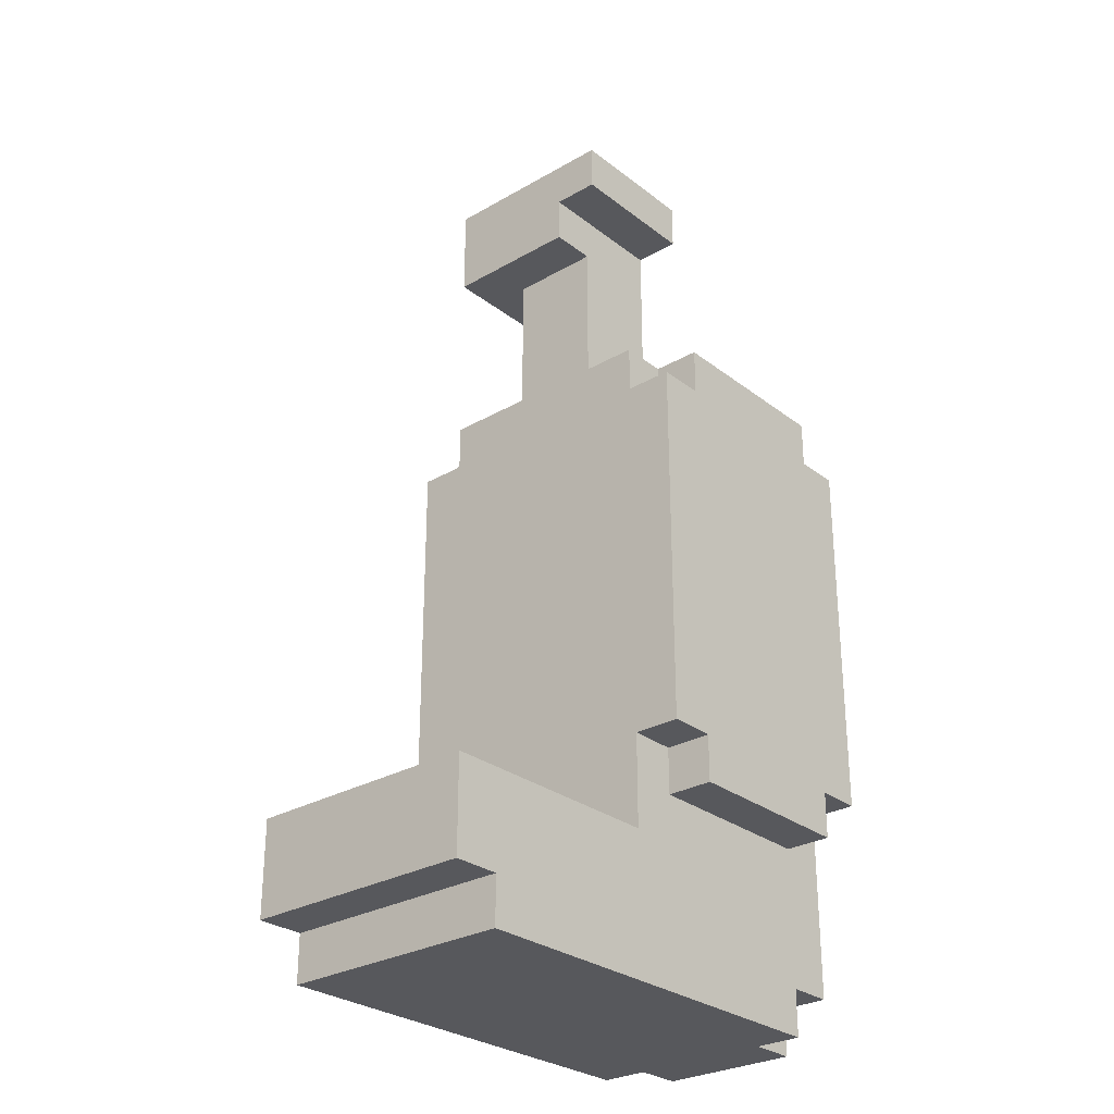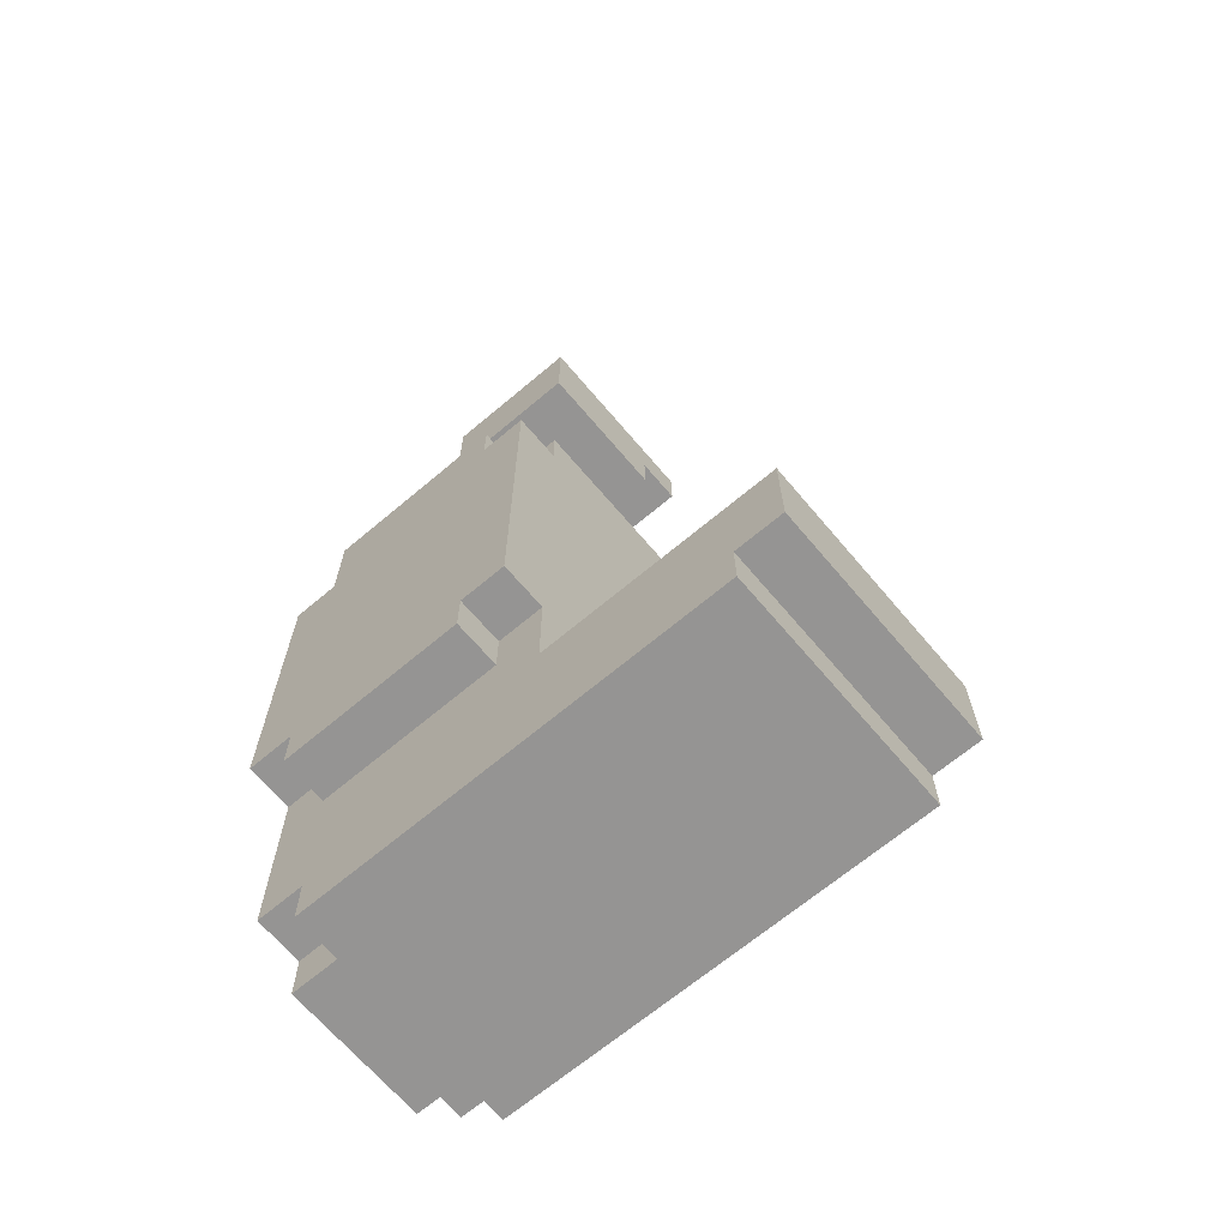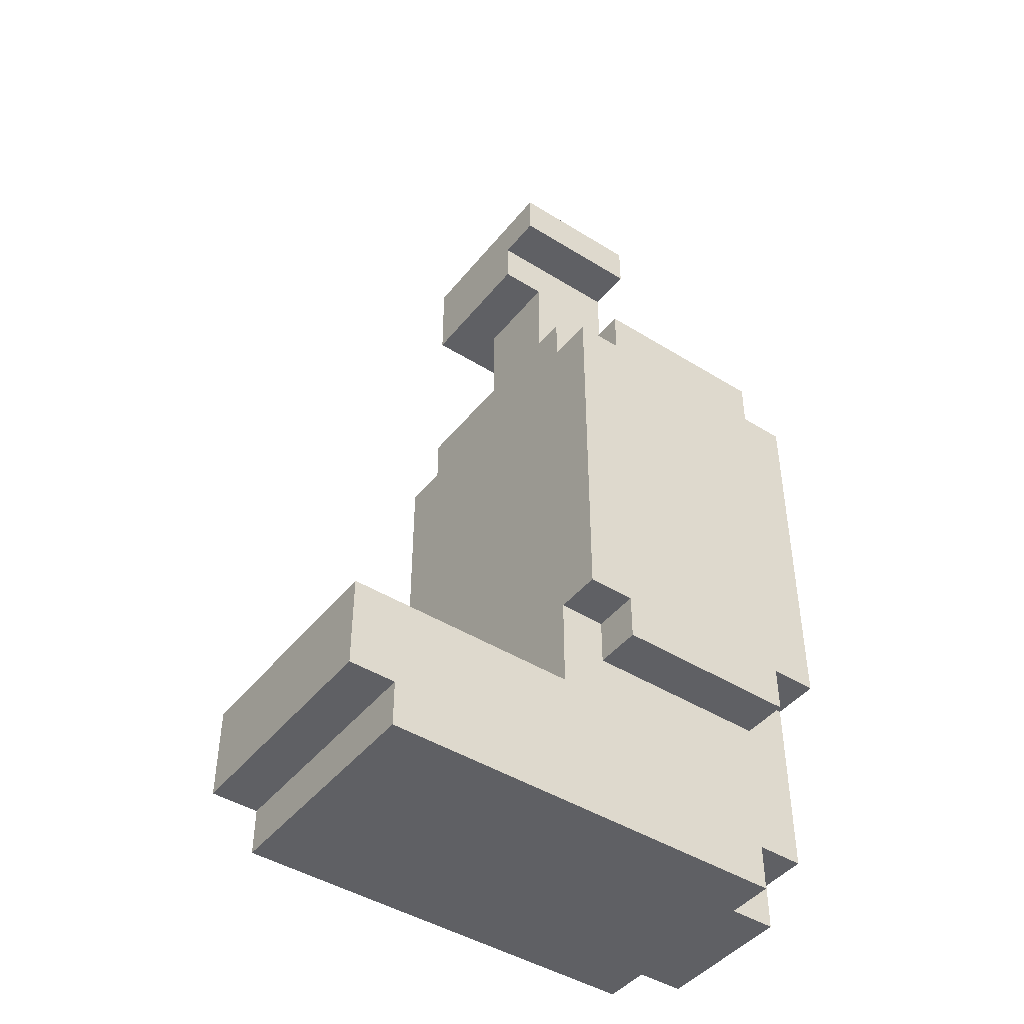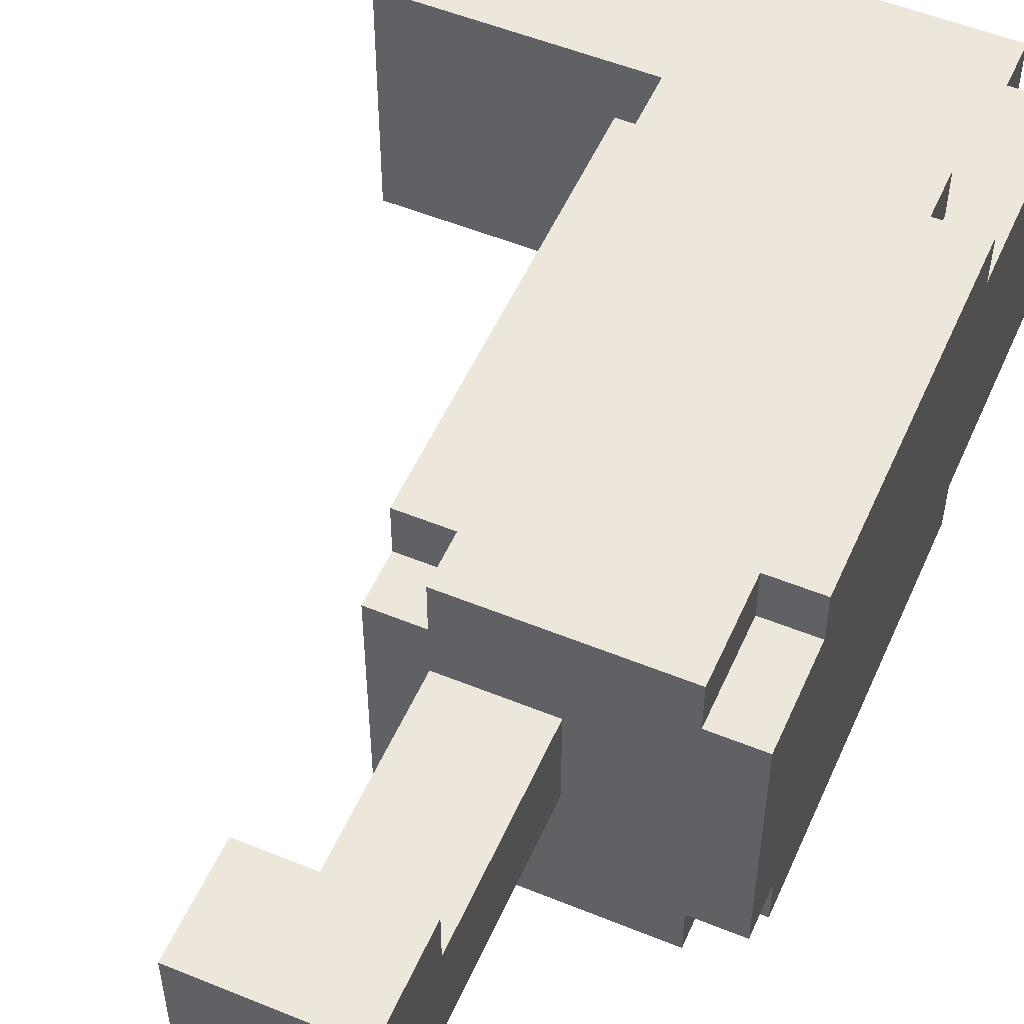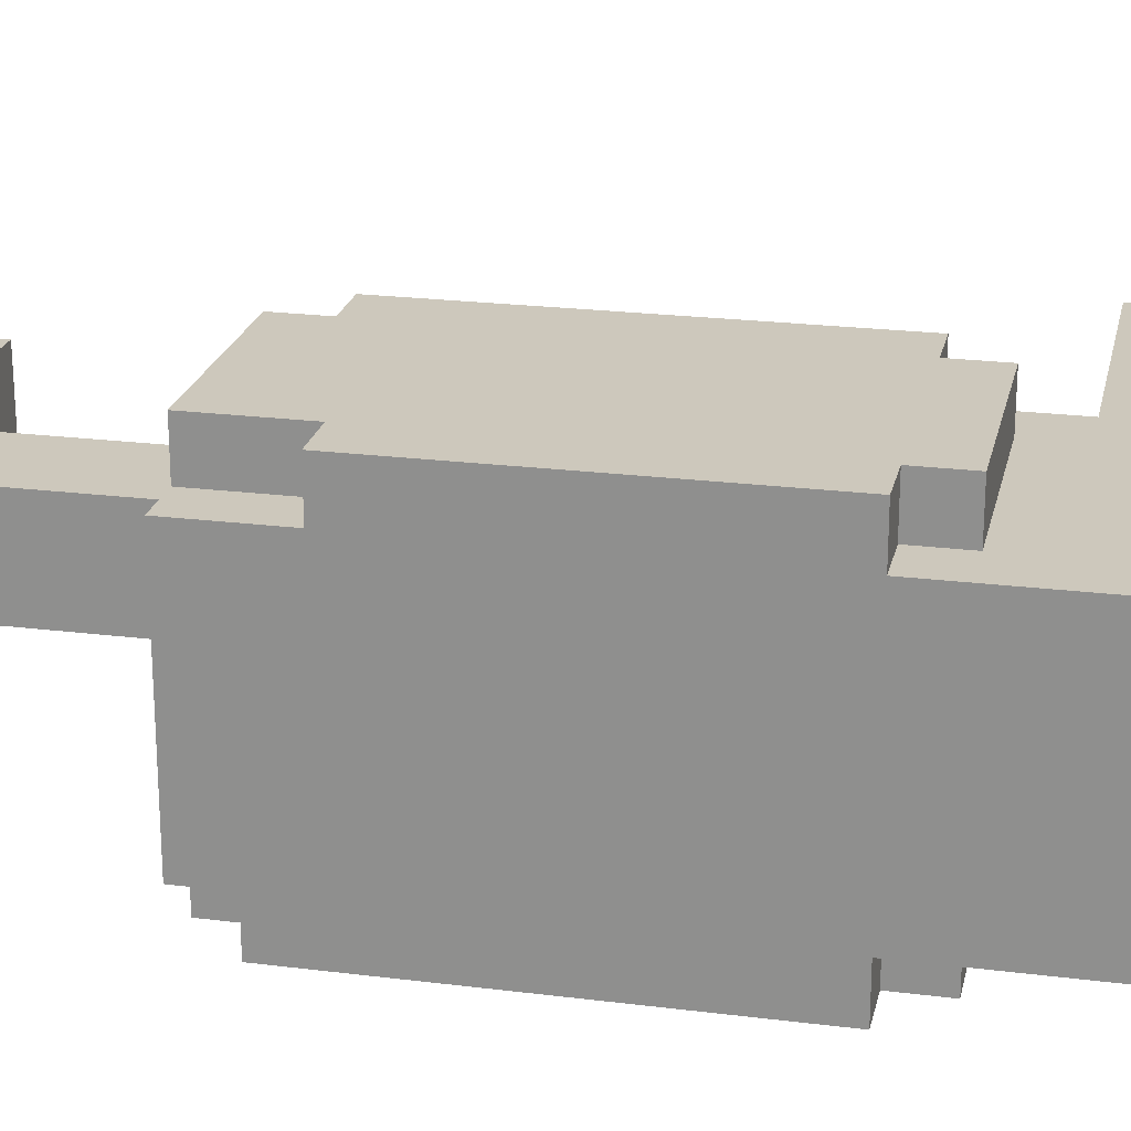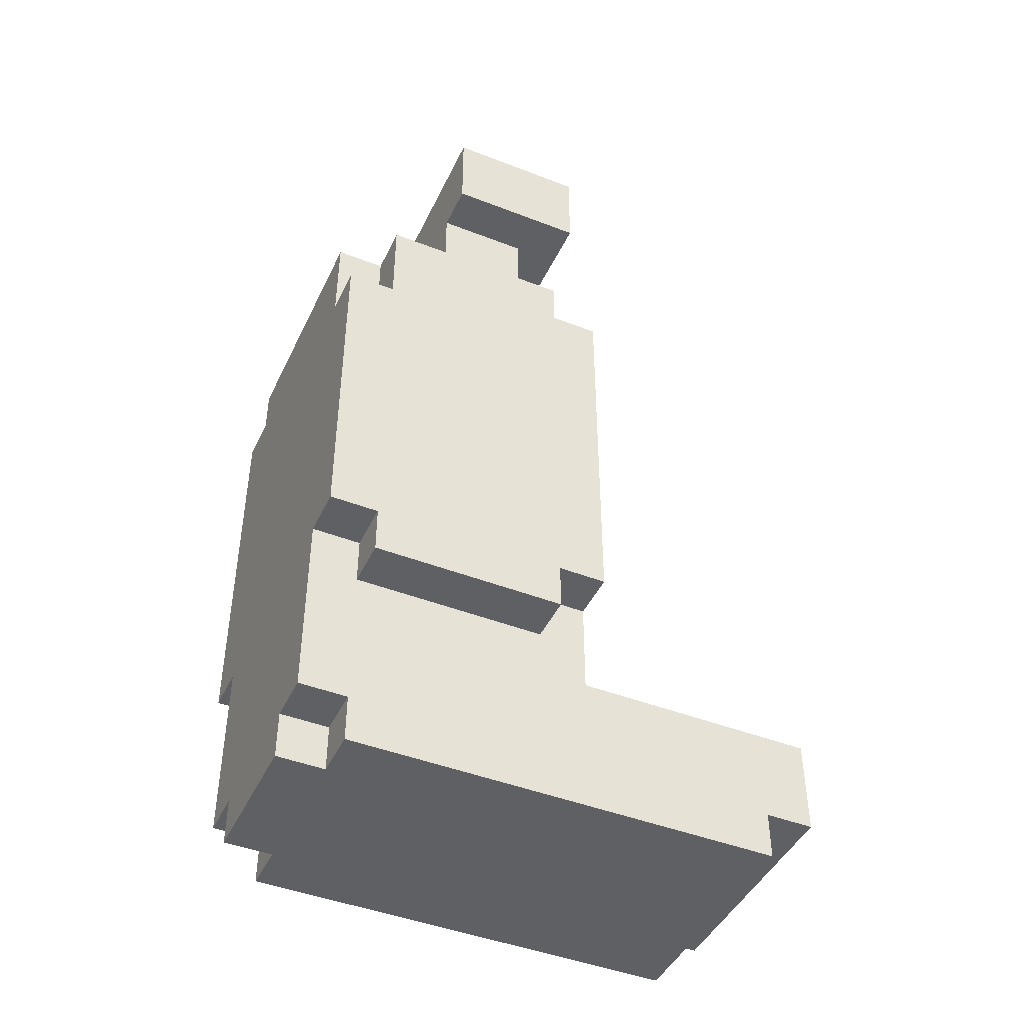
<metadata>
{"format":"obj","ext":"obj","renderer":"f3d","projection":"perspective","resolution":1024,"background":"white","views":[{"elev":-28.4,"azim":131.0,"up":"+Y"},{"elev":-67.2,"azim":40.2,"up":"+Y"},{"elev":-44.5,"azim":144.0,"up":"+Y"},{"elev":53.2,"azim":-156.4,"up":"+Z"},{"elev":22.2,"azim":-77.7,"up":"+Z"},{"elev":-44.9,"azim":-24.3,"up":"+Y"}]}
</metadata>
<code>
g jambe
v -4 0 -15
v -4 0 -18
v -4 1 -14
v -4 1 -15
v -4 1 -18
v -4 1 -19
v -4 5 -13
v -4 5 -14
v -4 5 -19
v -4 5 -20
v -4 12 -13
v -4 12 -14
v -4 12 -16
v -4 12 -17
v -4 13 -14
v -4 13 -16
v -4 13 -17
v -4 13 -19
v -4 13 -20
v -4 14 -14
v -4 14 -19
v -3 0 -14
v -3 0 -15
v -3 0 -18
v -3 0 -19
v -3 1 -14
v -3 1 -15
v -3 1 -18
v -3 1 -19
v -3 4 -13
v -3 4 -14
v -3 4 -19
v -3 4 -20
v -3 5 -13
v -3 5 -14
v -3 5 -19
v -3 5 -20
v -3 12 -13
v -3 12 -14
v -3 13 -13
v -3 13 -14
v -3 13 -19
v -3 13 -20
v -3 14 -13
v -3 14 -14
v -3 14 -19
v -3 14 -20
v -1 14 -15
v -1 14 -17
v -1 18 -14
v -1 18 -15
v -1 19 -16
v -1 19 -17
v -1 19 -18
v -1 20 -14
v -1 20 -16
v -1 20 -17
v -1 20 -18
v 1 4 -13
v 1 4 -14
v 1 4 -19
v 1 4 -20
v 1 5 -13
v 1 5 -14
v 1 5 -19
v 1 5 -20
v 1 13 -13
v 1 13 -14
v 1 13 -19
v 1 13 -20
v 1 14 -13
v 1 14 -14
v 1 14 -15
v 1 14 -17
v 1 14 -19
v 1 14 -20
v 1 18 -15
v 1 18 -17
v 2 3 -14
v 2 3 -19
v 2 5 -13
v 2 5 -14
v 2 5 -19
v 2 5 -20
v 2 11 -15
v 2 11 -17
v 2 12 -15
v 2 12 -16
v 2 12 -19
v 2 12 -20
v 2 13 -13
v 2 13 -14
v 2 13 -16
v 2 13 -17
v 2 13 -19
v 2 13 -20
v 2 14 -14
v 2 14 -19
v 2 18 -14
v 2 18 -17
v 2 19 -14
v 2 19 -15
v 2 19 -17
v 2 19 -18
v 2 20 -14
v 2 20 -15
v 2 20 -18
v 6 0 -14
v 6 0 -19
v 6 1 -14
v 6 1 -19
v 7 1 -14
v 7 1 -19
v 7 2 -14
v 7 2 -15
v 7 2 -16
v 7 2 -19
v 7 3 -14
v 7 3 -15
v 7 3 -16
v 7 3 -19
v -4 5 -13
v -4 12 -13
v -3 4 -13
v -3 5 -13
v -3 12 -13
v -3 13 -13
v -3 14 -13
v -2 11 -13
v -2 13 -13
v -1 11 -13
v -1 14 -13
v 1 4 -13
v 1 5 -13
v 1 13 -13
v 1 14 -13
v 2 5 -13
v 2 13 -13
v -4 1 -14
v -4 5 -14
v -4 12 -14
v -4 13 -14
v -4 14 -14
v -3 0 -14
v -3 1 -14
v -3 4 -14
v -3 5 -14
v -3 12 -14
v -3 13 -14
v -3 14 -14
v -1 18 -14
v -1 20 -14
v 1 4 -14
v 1 5 -14
v 1 13 -14
v 1 14 -14
v 1 19 -14
v 1 20 -14
v 2 3 -14
v 2 5 -14
v 2 13 -14
v 2 14 -14
v 2 18 -14
v 2 19 -14
v 2 20 -14
v 6 0 -14
v 6 1 -14
v 6 2 -14
v 6 3 -14
v 7 1 -14
v 7 2 -14
v 7 3 -14
v -4 0 -15
v -4 1 -15
v -3 0 -15
v -3 1 -15
v -1 14 -15
v -1 18 -15
v 1 14 -15
v 1 18 -15
v -1 14 -17
v -1 19 -17
v 1 14 -17
v 1 18 -17
v 2 18 -17
v 2 19 -17
v -4 0 -18
v -4 1 -18
v -3 0 -18
v -3 1 -18
v -1 19 -18
v -1 20 -18
v 2 19 -18
v 2 20 -18
v -4 1 -19
v -4 5 -19
v -4 13 -19
v -4 14 -19
v -3 0 -19
v -3 1 -19
v -3 4 -19
v -3 5 -19
v -3 13 -19
v -3 14 -19
v 1 4 -19
v 1 5 -19
v 1 13 -19
v 1 14 -19
v 2 3 -19
v 2 5 -19
v 2 13 -19
v 2 14 -19
v 6 0 -19
v 6 1 -19
v 6 2 -19
v 6 3 -19
v 7 1 -19
v 7 2 -19
v 7 3 -19
v -4 5 -20
v -4 13 -20
v -3 4 -20
v -3 5 -20
v -3 13 -20
v -3 14 -20
v -2 13 -20
v -2 14 -20
v -1 12 -20
v -1 13 -20
v 0 12 -20
v 0 14 -20
v 1 4 -20
v 1 5 -20
v 1 12 -20
v 1 13 -20
v 1 14 -20
v 2 5 -20
v 2 12 -20
v 2 13 -20
v -3 0 -14
v 6 0 -14
v -4 0 -15
v -3 0 -15
v -4 0 -18
v -3 0 -18
v -3 0 -19
v 6 0 -19
v -4 1 -14
v -3 1 -14
v 6 1 -14
v 7 1 -14
v -4 1 -15
v -3 1 -15
v -4 1 -18
v -3 1 -18
v -4 1 -19
v -3 1 -19
v 6 1 -19
v 7 1 -19
v -3 4 -13
v 1 4 -13
v -3 4 -14
v 1 4 -14
v -3 4 -19
v 1 4 -19
v -3 4 -20
v 1 4 -20
v -4 5 -13
v -3 5 -13
v 1 5 -13
v 2 5 -13
v -4 5 -14
v -3 5 -14
v 1 5 -14
v 2 5 -14
v -4 5 -19
v -3 5 -19
v 1 5 -19
v 2 5 -19
v -4 5 -20
v -3 5 -20
v 1 5 -20
v 2 5 -20
v -1 18 -14
v 2 18 -14
v -1 18 -15
v 1 18 -15
v 1 18 -17
v 2 18 -17
v -1 19 -17
v 2 19 -17
v -1 19 -18
v 2 19 -18
v 2 3 -14
v 6 3 -14
v 7 3 -14
v 6 3 -15
v 7 3 -15
v 6 3 -16
v 7 3 -16
v 2 3 -19
v 6 3 -19
v 7 3 -19
v -4 12 -13
v -3 12 -13
v -4 12 -14
v -3 12 -14
v 1 13 -13
v 2 13 -13
v 1 13 -14
v 2 13 -14
v -4 13 -19
v -3 13 -19
v 1 13 -19
v 2 13 -19
v -4 13 -20
v -3 13 -20
v 1 13 -20
v 2 13 -20
v -3 14 -13
v -1 14 -13
v 1 14 -13
v -4 14 -14
v -3 14 -14
v -1 14 -14
v 1 14 -14
v 2 14 -14
v -1 14 -15
v 1 14 -15
v -1 14 -17
v 1 14 -17
v -4 14 -19
v -3 14 -19
v -2 14 -19
v 0 14 -19
v 1 14 -19
v 2 14 -19
v -3 14 -20
v -2 14 -20
v 0 14 -20
v 1 14 -20
v -1 20 -14
v 1 20 -14
v 2 20 -14
v 1 20 -15
v 2 20 -15
v -1 20 -16
v 0 20 -16
v -1 20 -17
v 0 20 -17
v -1 20 -18
v 2 20 -18
f 4 2 1
f 5 2 4
f 8 4 3
f 8 6 5
f 8 5 4
f 9 6 8
f 11 8 7
f 11 10 9
f 11 9 8
f 12 10 11
f 13 10 12
f 14 10 13
f 15 13 12
f 16 14 13
f 16 13 15
f 17 10 14
f 17 14 16
f 18 10 17
f 19 10 18
f 20 16 15
f 20 17 16
f 20 18 17
f 21 18 20
f 26 23 22
f 27 23 26
f 28 25 24
f 29 25 28
f 34 31 30
f 35 31 34
f 36 33 32
f 37 33 36
f 40 39 38
f 41 39 40
f 44 41 40
f 45 41 44
f 46 43 42
f 47 43 46
f 51 49 48
f 52 49 51
f 52 51 50
f 53 49 52
f 55 52 50
f 56 53 52
f 56 52 55
f 57 54 53
f 57 53 56
f 58 54 57
f 59 60 63
f 63 60 64
f 61 62 65
f 65 62 66
f 67 68 71
f 71 68 72
f 69 70 75
f 75 70 76
f 73 74 77
f 77 74 78
f 79 80 82
f 82 80 83
f 81 82 85
f 83 84 85
f 82 83 85
f 85 84 86
f 81 85 87
f 85 86 87
f 87 86 88
f 86 84 89
f 89 84 90
f 81 87 91
f 87 88 91
f 91 88 92
f 88 86 93
f 92 88 93
f 86 89 94
f 93 86 94
f 89 90 95
f 94 89 95
f 95 90 96
f 93 94 97
f 94 95 97
f 92 93 97
f 97 95 98
f 99 100 101
f 101 100 102
f 102 100 103
f 101 102 105
f 103 104 106
f 105 102 106
f 102 103 106
f 106 104 107
f 108 109 110
f 110 109 111
f 112 113 114
f 114 113 115
f 115 113 116
f 116 113 117
f 114 115 118
f 115 116 119
f 118 115 119
f 116 117 120
f 119 116 120
f 120 117 121
f 125 123 122
f 126 123 125
f 129 125 124
f 129 126 125
f 129 127 126
f 130 128 127
f 130 127 129
f 131 129 124
f 131 130 129
f 132 128 130
f 132 130 131
f 133 131 124
f 133 132 131
f 134 132 133
f 135 132 134
f 136 132 135
f 137 135 134
f 138 135 137
f 145 140 139
f 146 140 145
f 147 140 146
f 148 142 141
f 149 143 142
f 149 142 148
f 150 143 149
f 153 146 145
f 153 145 144
f 157 152 151
f 158 152 157
f 159 153 144
f 159 154 153
f 160 154 159
f 161 156 155
f 162 156 161
f 163 157 151
f 164 158 157
f 164 157 163
f 165 158 164
f 166 159 144
f 167 159 166
f 168 159 167
f 169 159 168
f 170 168 167
f 171 169 168
f 171 168 170
f 172 169 171
f 175 174 173
f 176 174 175
f 179 178 177
f 180 178 179
f 181 182 183
f 183 182 184
f 184 182 185
f 185 182 186
f 187 188 189
f 189 188 190
f 191 192 193
f 193 192 194
f 195 196 200
f 200 196 201
f 201 196 202
f 197 198 203
f 203 198 204
f 199 200 205
f 200 201 205
f 199 205 209
f 205 206 209
f 209 206 210
f 207 208 211
f 211 208 212
f 199 209 213
f 213 209 214
f 214 209 215
f 215 209 216
f 214 215 217
f 215 216 218
f 217 215 218
f 218 216 219
f 220 221 223
f 223 221 224
f 222 223 226
f 224 225 226
f 223 224 226
f 226 225 227
f 222 226 228
f 226 227 229
f 228 226 229
f 222 228 230
f 228 229 230
f 229 227 231
f 230 229 231
f 222 230 232
f 230 231 232
f 232 231 233
f 233 231 234
f 234 231 235
f 235 231 236
f 233 234 237
f 234 235 238
f 237 234 238
f 238 235 239
f 243 241 240
f 244 243 242
f 245 241 243
f 245 243 244
f 246 241 245
f 247 241 246
f 252 249 248
f 253 249 252
f 256 255 254
f 257 255 256
f 258 251 250
f 259 251 258
f 262 261 260
f 263 261 262
f 266 265 264
f 267 265 266
f 272 269 268
f 273 269 272
f 274 271 270
f 275 271 274
f 280 277 276
f 281 277 280
f 282 279 278
f 283 279 282
f 286 285 284
f 287 285 286
f 288 285 287
f 289 285 288
f 292 291 290
f 293 291 292
f 294 295 297
f 295 296 297
f 297 296 298
f 294 297 299
f 297 298 299
f 299 298 300
f 294 299 301
f 299 300 302
f 301 299 302
f 302 300 303
f 304 305 306
f 306 305 307
f 308 309 310
f 310 309 311
f 312 313 316
f 316 313 317
f 314 315 318
f 318 315 319
f 320 321 324
f 321 322 325
f 324 321 325
f 325 322 326
f 323 324 328
f 326 327 328
f 325 326 328
f 324 325 328
f 328 327 329
f 323 328 330
f 329 327 331
f 323 330 332
f 330 331 332
f 332 331 333
f 333 331 334
f 334 331 335
f 331 327 336
f 335 331 336
f 336 327 337
f 333 334 338
f 334 335 339
f 338 334 339
f 335 336 340
f 339 335 340
f 340 336 341
f 342 343 345
f 343 344 345
f 345 344 346
f 342 345 347
f 345 346 347
f 347 346 348
f 347 348 349
f 348 346 350
f 349 348 350
f 349 350 351
f 350 346 352
f 351 350 352

</code>
